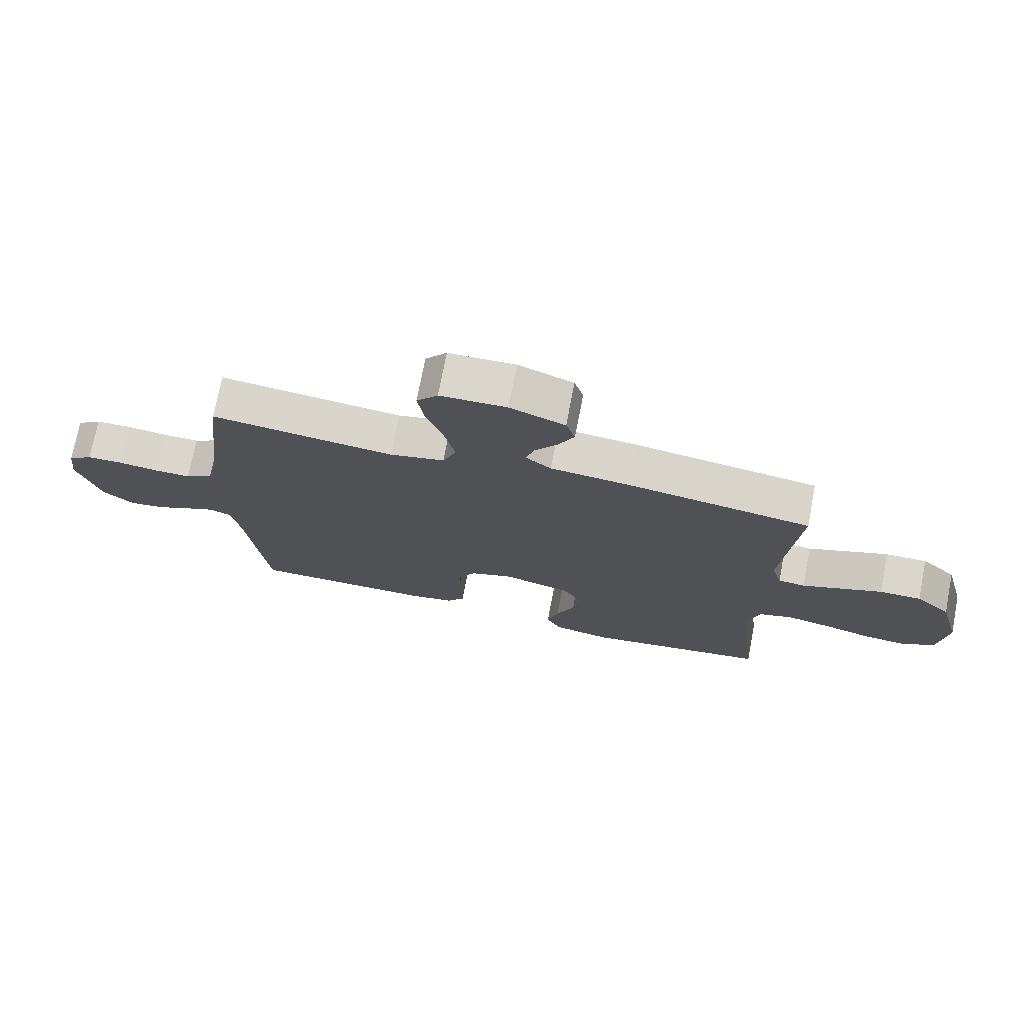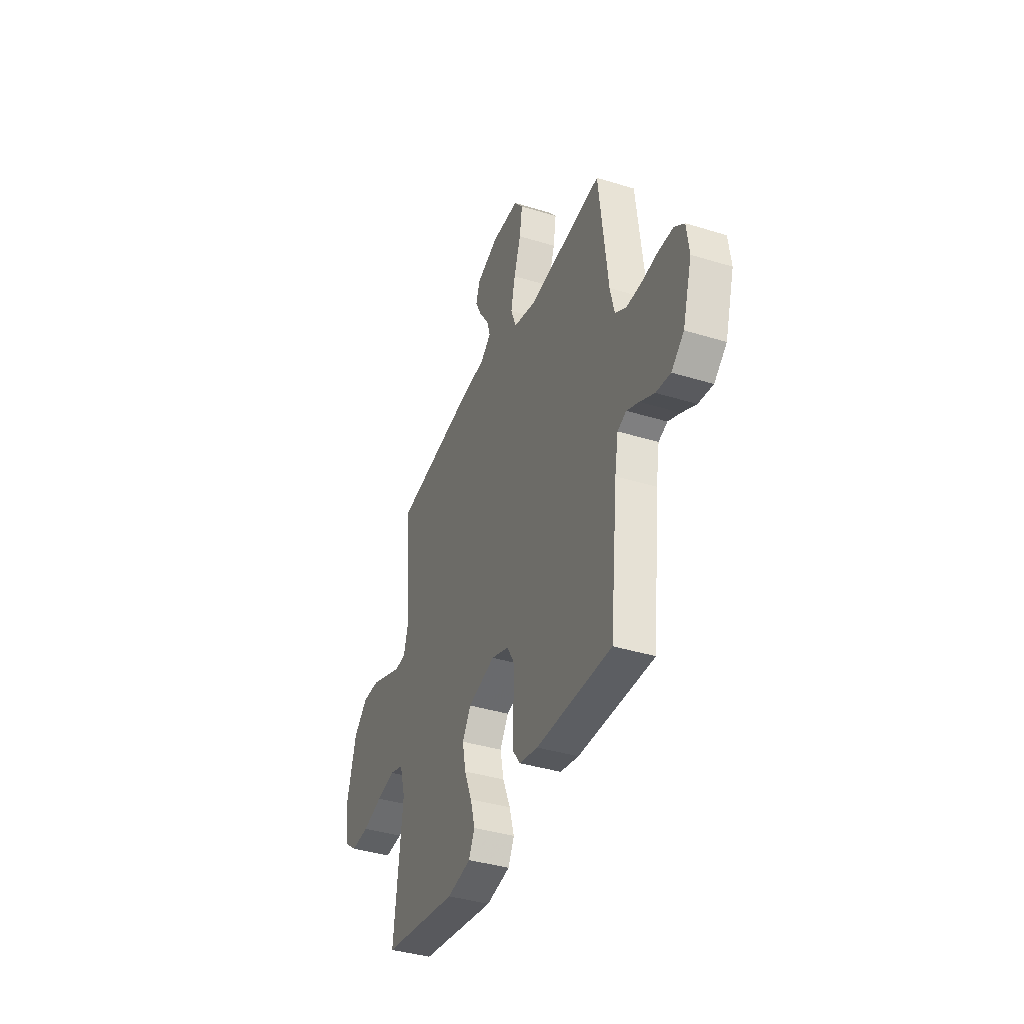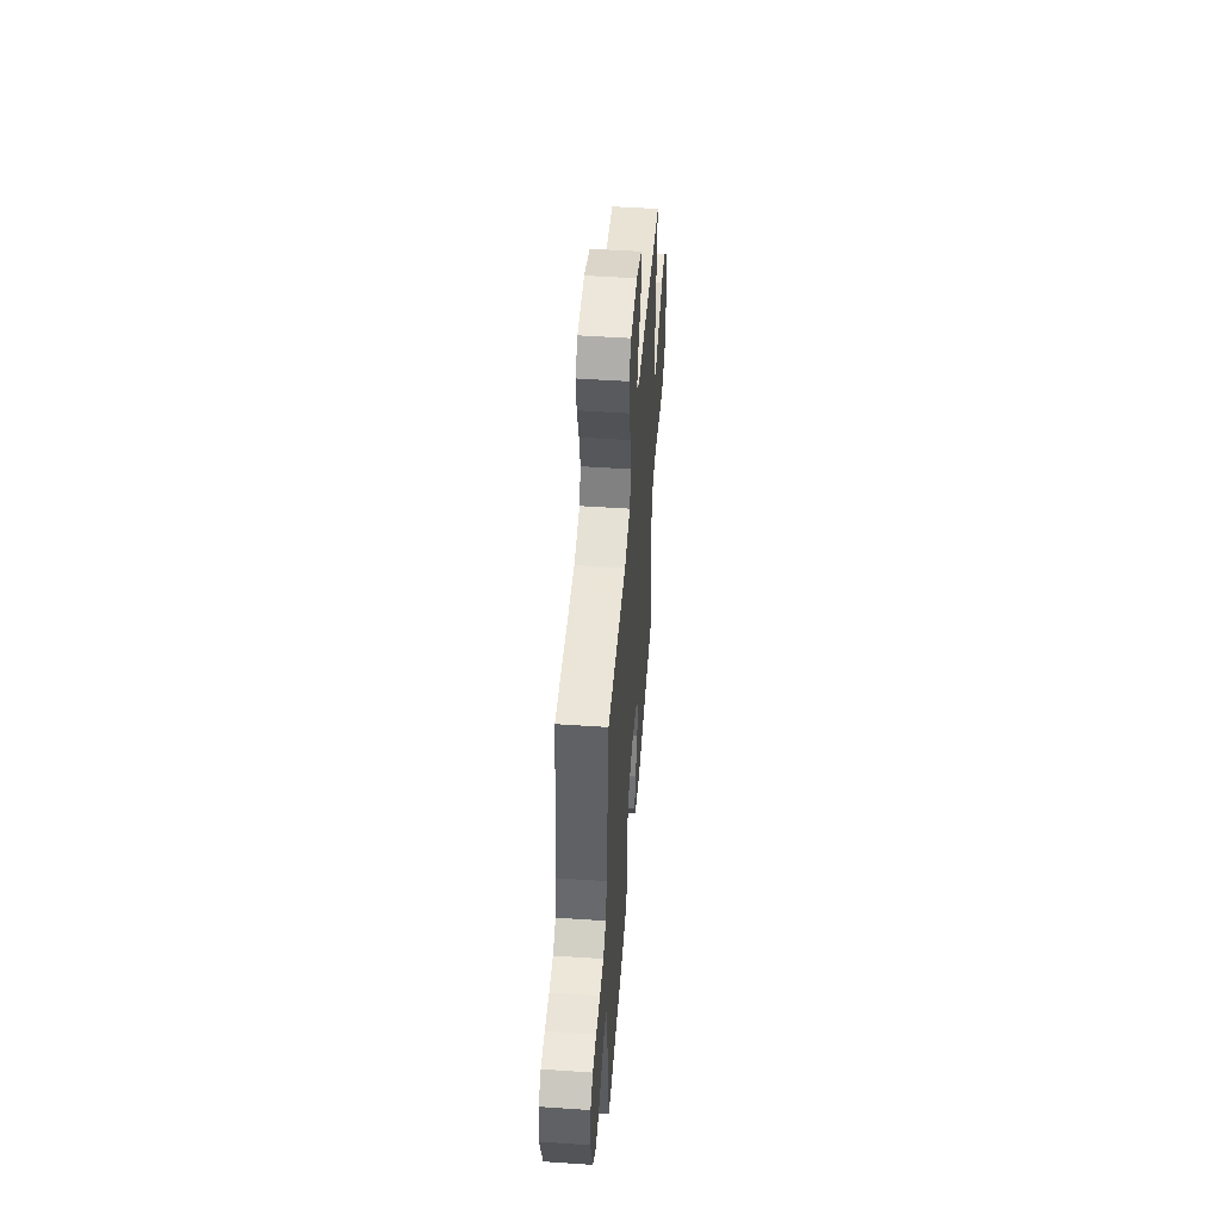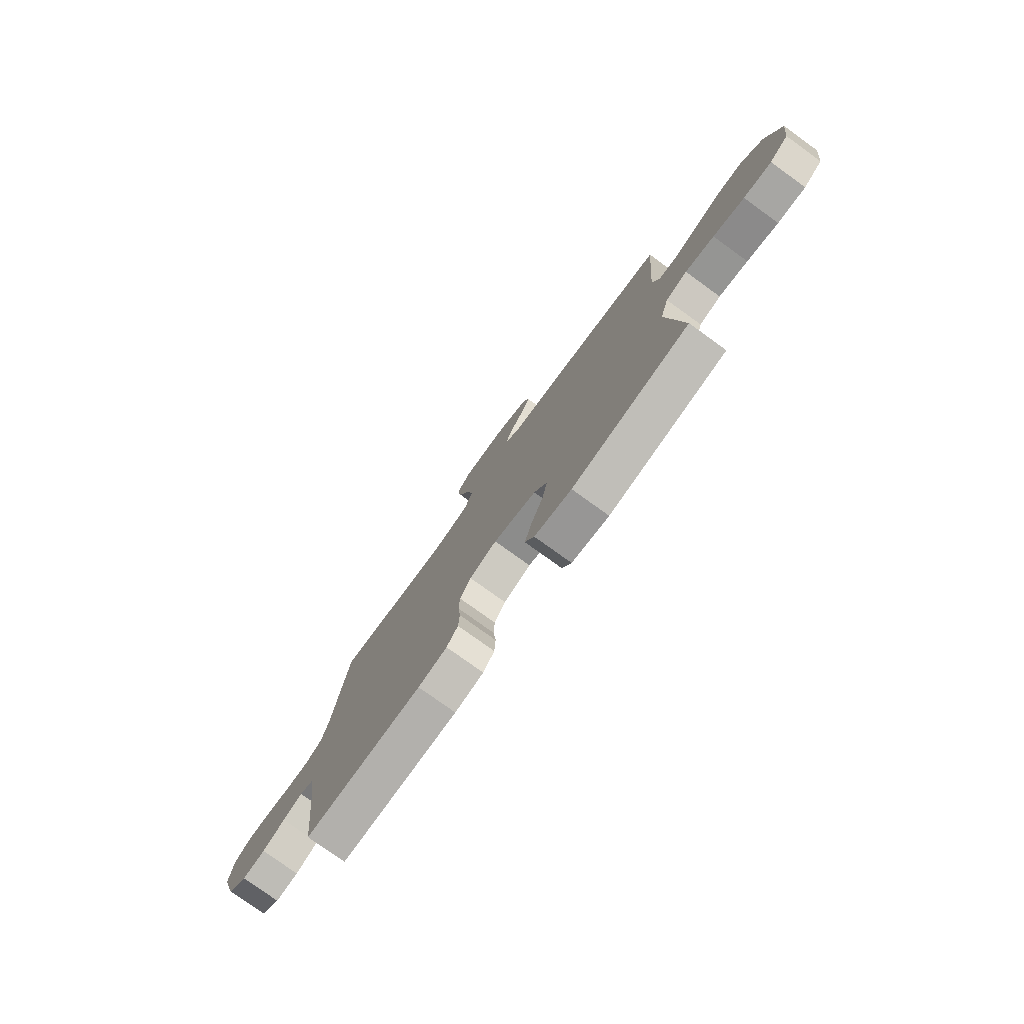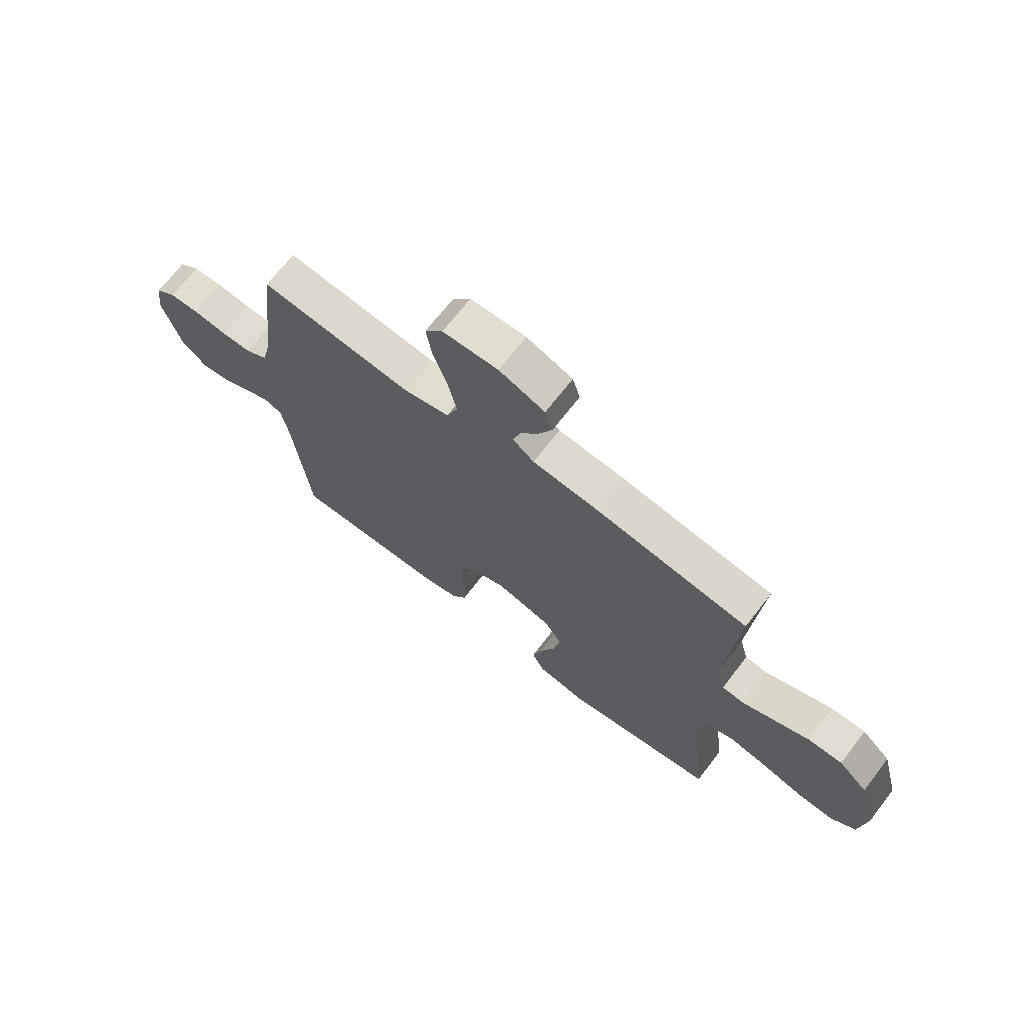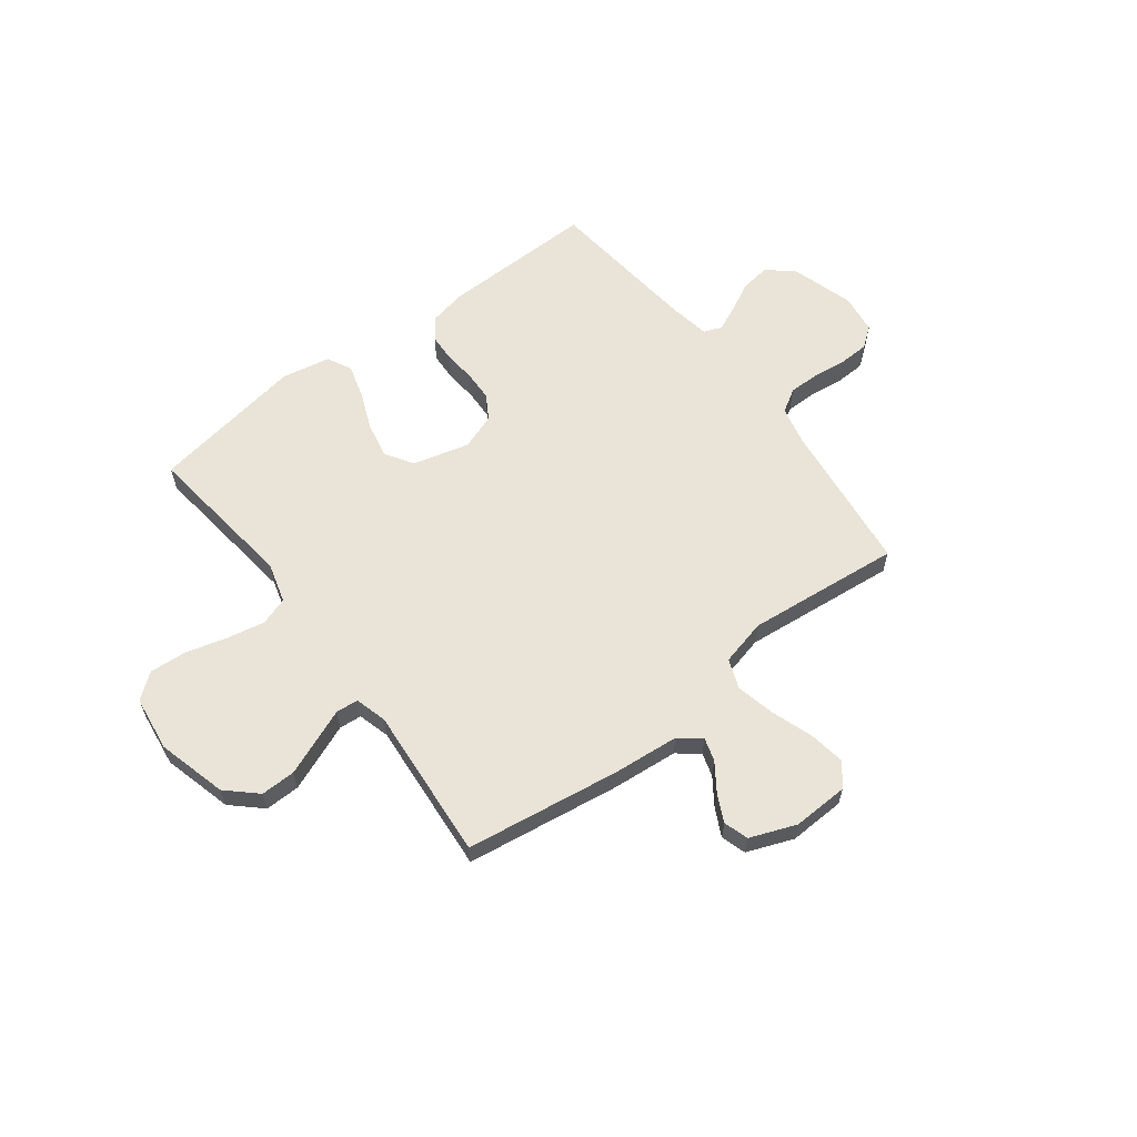
<metadata>
{"format":"obj","ext":"obj","renderer":"f3d","projection":"perspective","resolution":1024,"background":"white","views":[{"elev":73.8,"azim":-169.1,"up":"+Z"},{"elev":-38.8,"azim":68.8,"up":"+Z"},{"elev":50.1,"azim":94.3,"up":"+Z"},{"elev":-77.8,"azim":-125.8,"up":"+Z"},{"elev":69.3,"azim":-142.4,"up":"+Z"},{"elev":61.1,"azim":-37.3,"up":"+Y"}]}
</metadata>
<code>
v -0.5 0.07 0.5
v -0.2 0.07 0.544
v -0.07 0.07 0.556
v -0.028 0.07 0.589
v -0.042 0.07 0.635
v -0.079 0.07 0.688
v -0.105 0.07 0.741
v -0.09 0.07 0.789
v 0 0.07 0.824
v 0.109 0.07 0.82
v 0.144 0.07 0.776
v 0.133 0.07 0.705
v 0.105 0.07 0.624
v 0.088 0.07 0.548
v 0.11 0.07 0.491
v 0.2 0.07 0.469
v 0.5 0.07 0.5
v 0.536 0.07 0.2
v 0.553 0.07 0.128
v 0.598 0.07 0.101
v 0.658 0.07 0.101
v 0.724 0.07 0.109
v 0.782 0.07 0.107
v 0.822 0.07 0.077
v 0.832 0.07 0
v 0.795 0.07 -0.123
v 0.745 0.07 -0.165
v 0.687 0.07 -0.157
v 0.63 0.07 -0.128
v 0.581 0.07 -0.106
v 0.546 0.07 -0.12
v 0.532 0.07 -0.2
v 0.5 0.07 -0.5
v 0.2 0.07 -0.495
v 0.126 0.07 -0.48
v 0.097 0.07 -0.44
v 0.094 0.07 -0.384
v 0.1 0.07 -0.323
v 0.098 0.07 -0.264
v 0.07 0.07 -0.217
v 0 0.07 -0.192
v -0.11 0.07 -0.221
v -0.144 0.07 -0.275
v -0.13 0.07 -0.344
v -0.1 0.07 -0.417
v -0.081 0.07 -0.483
v -0.105 0.07 -0.531
v -0.2 0.07 -0.549
v -0.5 0.07 -0.5
v -0.464 0.07 -0.2
v -0.486 0.07 -0.122
v -0.541 0.07 -0.104
v -0.615 0.07 -0.119
v -0.695 0.07 -0.141
v -0.767 0.07 -0.146
v -0.816 0.07 -0.108
v -0.83 0.07 0
v -0.794 0.07 0.135
v -0.737 0.07 0.188
v -0.669 0.07 0.187
v -0.599 0.07 0.159
v -0.537 0.07 0.134
v -0.493 0.07 0.138
v -0.476 0.07 0.2
v -0.5 0 0.5
v -0.2 0 0.544
v -0.07 0 0.556
v -0.028 0 0.589
v -0.042 0 0.635
v -0.079 0 0.688
v -0.105 0 0.741
v -0.09 0 0.789
v 0 0 0.824
v 0.109 0 0.82
v 0.144 0 0.776
v 0.133 0 0.705
v 0.105 0 0.624
v 0.088 0 0.548
v 0.11 0 0.491
v 0.2 0 0.469
v 0.5 0 0.5
v 0.536 0 0.2
v 0.553 0 0.128
v 0.598 0 0.101
v 0.658 0 0.101
v 0.724 0 0.109
v 0.782 0 0.107
v 0.822 0 0.077
v 0.832 0 0
v 0.795 0 -0.123
v 0.745 0 -0.165
v 0.687 0 -0.157
v 0.63 0 -0.128
v 0.581 0 -0.106
v 0.546 0 -0.12
v 0.532 0 -0.2
v 0.5 0 -0.5
v 0.2 0 -0.495
v 0.126 0 -0.48
v 0.097 0 -0.44
v 0.094 0 -0.384
v 0.1 0 -0.323
v 0.098 0 -0.264
v 0.07 0 -0.217
v 0 0 -0.192
v -0.11 0 -0.221
v -0.144 0 -0.275
v -0.13 0 -0.344
v -0.1 0 -0.417
v -0.081 0 -0.483
v -0.105 0 -0.531
v -0.2 0 -0.549
v -0.5 0 -0.5
v -0.464 0 -0.2
v -0.486 0 -0.122
v -0.541 0 -0.104
v -0.615 0 -0.119
v -0.695 0 -0.141
v -0.767 0 -0.146
v -0.816 0 -0.108
v -0.83 0 0
v -0.794 0 0.135
v -0.737 0 0.188
v -0.669 0 0.187
v -0.599 0 0.159
v -0.537 0 0.134
v -0.493 0 0.138
v -0.476 0 0.2
f 60 61 62
f 59 60 62
f 58 59 62
f 57 58 62
f 56 57 62
f 55 56 62
f 54 55 62
f 53 54 62
f 52 53 62 63
f 51 52 63 64
f 48 49 50
f 47 48 50
f 46 47 50
f 45 46 50
f 44 45 50
f 50 51 64
f 44 50 64
f 43 44 64
f 36 37 38
f 35 36 38
f 34 35 38
f 33 34 38
f 32 33 38
f 31 32 38 39
f 30 31 39 40
f 27 28 29
f 26 27 29
f 25 26 29
f 24 25 29
f 23 24 29
f 22 23 29
f 21 22 29
f 20 21 29 30
f 30 40 41
f 20 30 41
f 19 20 41
f 16 17 18
f 19 41 42
f 18 19 42
f 16 18 42
f 15 16 42
f 11 12 13
f 10 11 13
f 9 10 13
f 8 9 13
f 7 8 13
f 6 7 13
f 5 6 13
f 4 5 13 14
f 1 2 3
f 64 1 3
f 43 64 3
f 42 43 3
f 15 42 3
f 14 15 3
f 3 4 14
f 126 125 124
f 126 124 123
f 126 123 122
f 126 122 121
f 126 121 120
f 126 120 119
f 126 119 118
f 126 118 117
f 127 126 117 116
f 128 127 116 115
f 114 113 112
f 114 112 111
f 114 111 110
f 114 110 109
f 114 109 108
f 128 115 114
f 128 114 108
f 128 108 107
f 102 101 100
f 102 100 99
f 102 99 98
f 102 98 97
f 102 97 96
f 103 102 96 95
f 104 103 95 94
f 93 92 91
f 93 91 90
f 93 90 89
f 93 89 88
f 93 88 87
f 93 87 86
f 93 86 85
f 94 93 85 84
f 105 104 94
f 105 94 84
f 105 84 83
f 82 81 80
f 106 105 83
f 106 83 82
f 106 82 80
f 106 80 79
f 77 76 75
f 77 75 74
f 77 74 73
f 77 73 72
f 77 72 71
f 77 71 70
f 77 70 69
f 78 77 69 68
f 67 66 65
f 67 65 128
f 67 128 107
f 67 107 106
f 67 106 79
f 67 79 78
f 78 68 67
f 1 65 66 2
f 2 66 67 3
f 3 67 68 4
f 4 68 69 5
f 5 69 70 6
f 6 70 71 7
f 7 71 72 8
f 8 72 73 9
f 9 73 74 10
f 10 74 75 11
f 11 75 76 12
f 12 76 77 13
f 13 77 78 14
f 14 78 79 15
f 15 79 80 16
f 16 80 81 17
f 17 81 82 18
f 18 82 83 19
f 19 83 84 20
f 20 84 85 21
f 21 85 86 22
f 22 86 87 23
f 23 87 88 24
f 24 88 89 25
f 25 89 90 26
f 26 90 91 27
f 27 91 92 28
f 28 92 93 29
f 29 93 94 30
f 30 94 95 31
f 31 95 96 32
f 32 96 97 33
f 33 97 98 34
f 34 98 99 35
f 35 99 100 36
f 36 100 101 37
f 37 101 102 38
f 38 102 103 39
f 39 103 104 40
f 40 104 105 41
f 41 105 106 42
f 42 106 107 43
f 43 107 108 44
f 44 108 109 45
f 45 109 110 46
f 46 110 111 47
f 47 111 112 48
f 48 112 113 49
f 49 113 114 50
f 50 114 115 51
f 51 115 116 52
f 52 116 117 53
f 53 117 118 54
f 54 118 119 55
f 55 119 120 56
f 56 120 121 57
f 57 121 122 58
f 58 122 123 59
f 59 123 124 60
f 60 124 125 61
f 61 125 126 62
f 62 126 127 63
f 63 127 128 64
f 64 128 65 1

</code>
